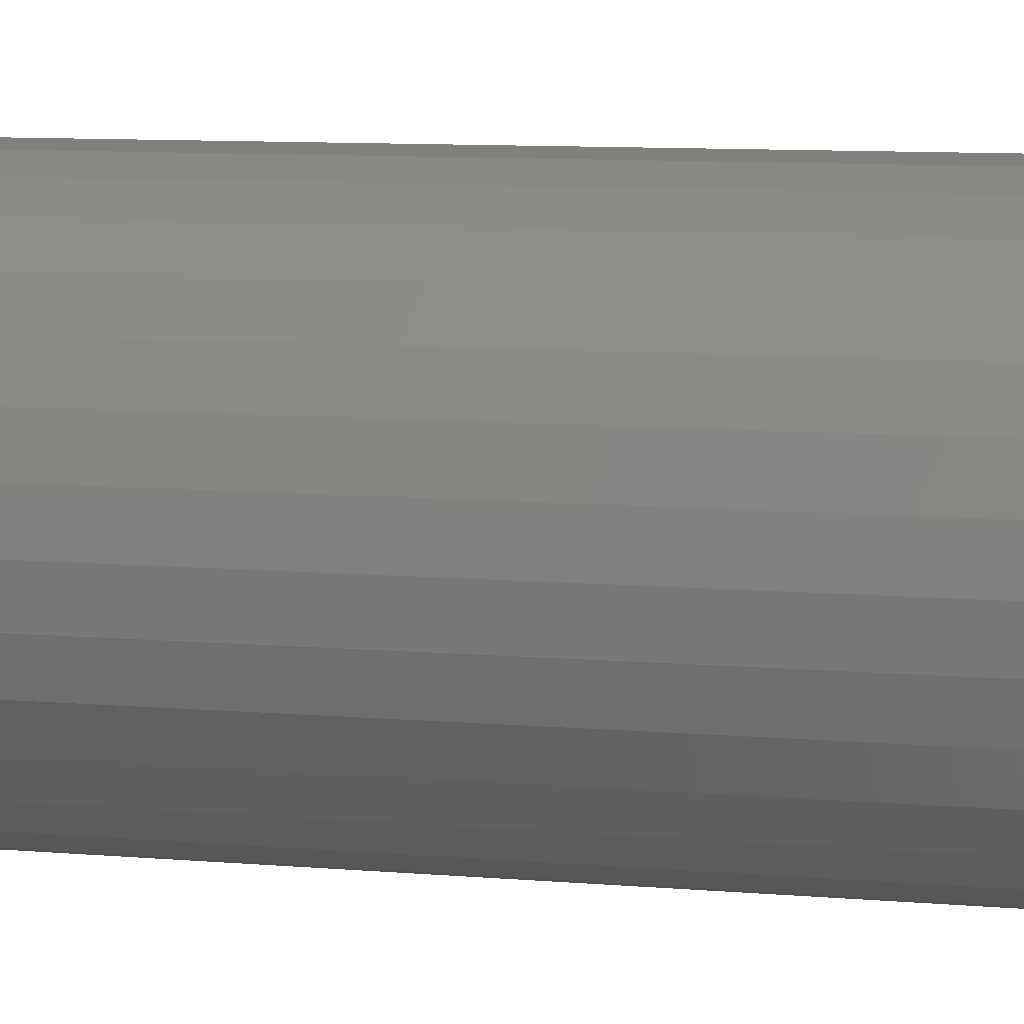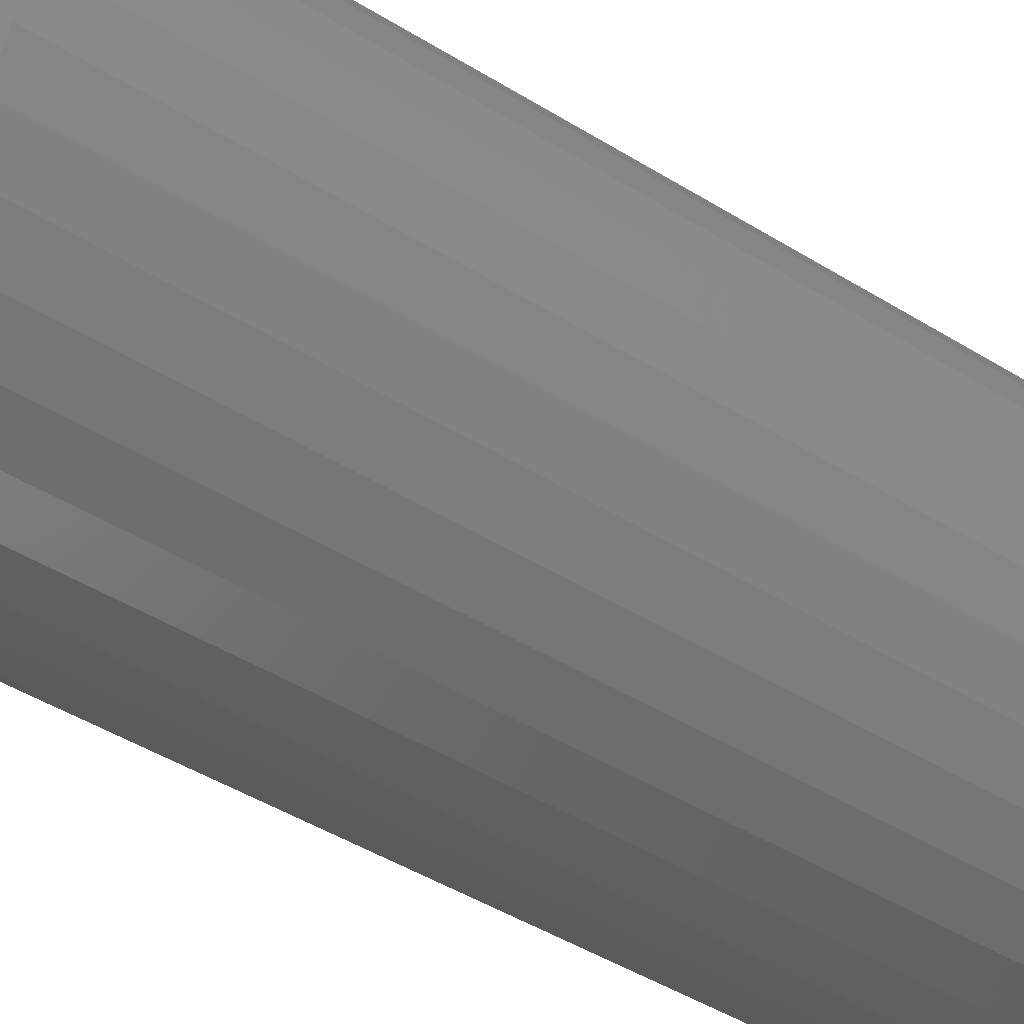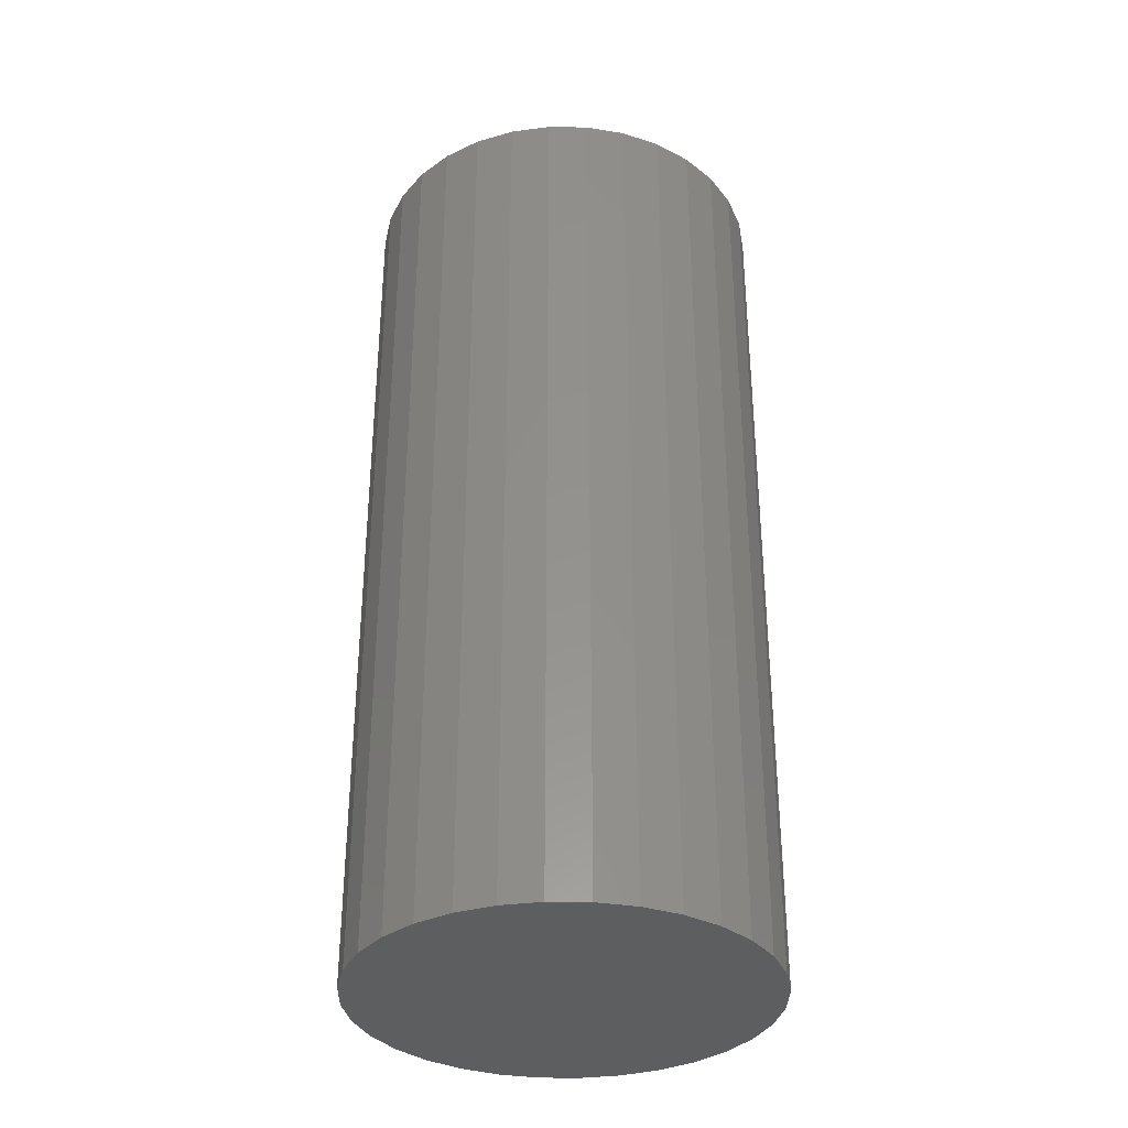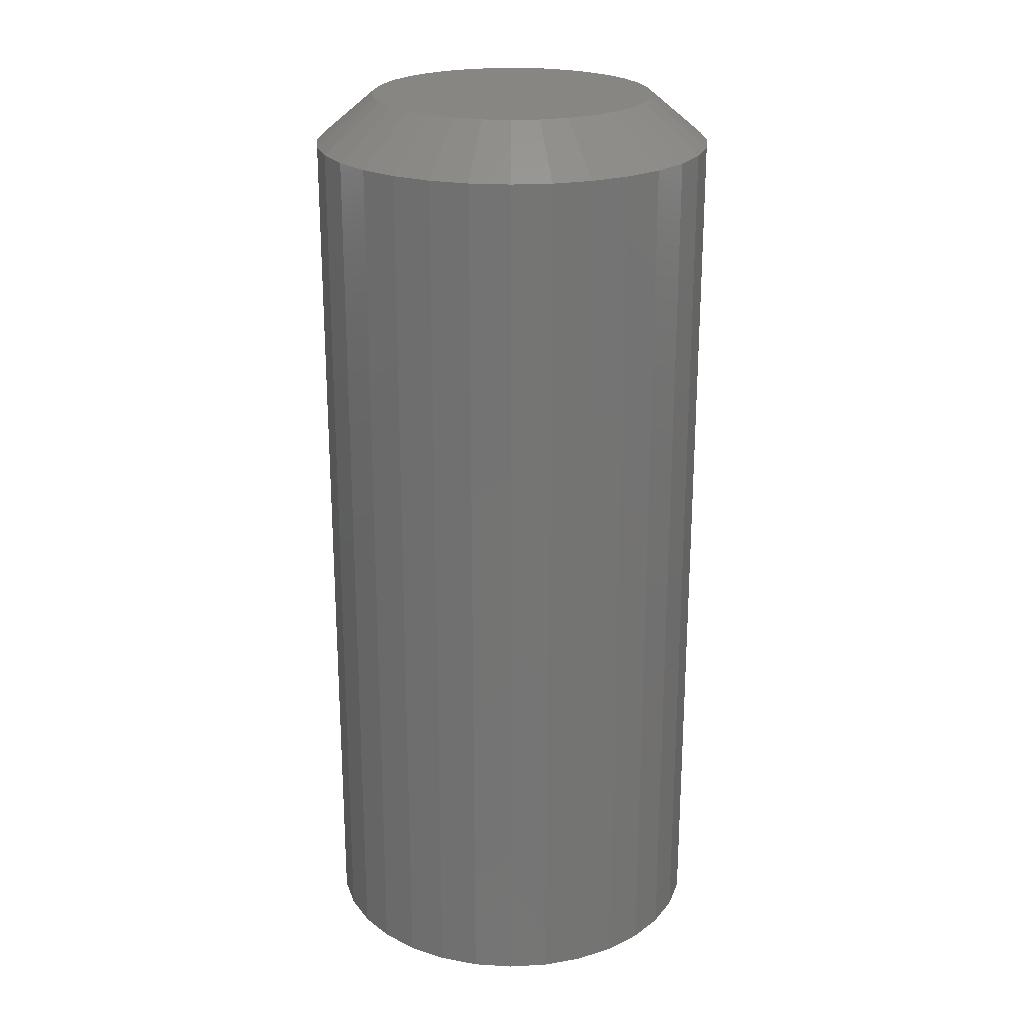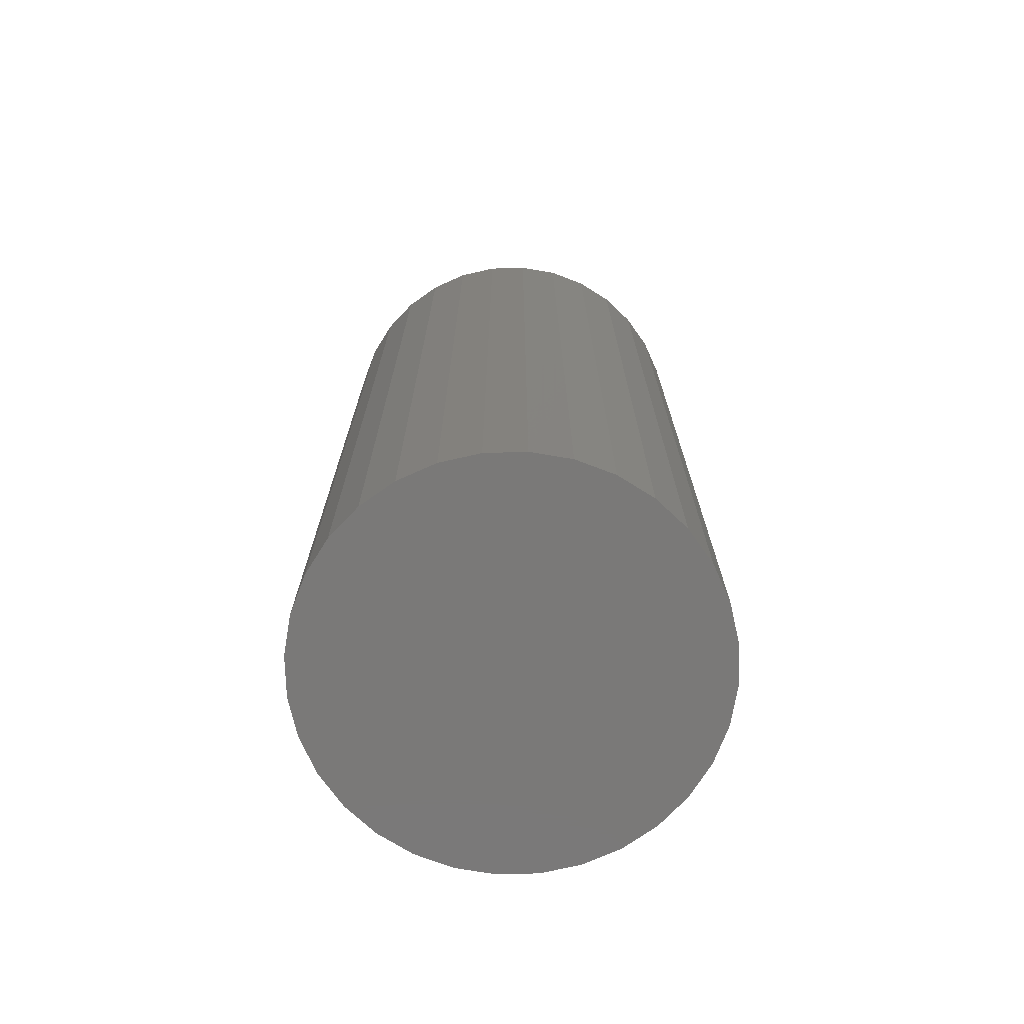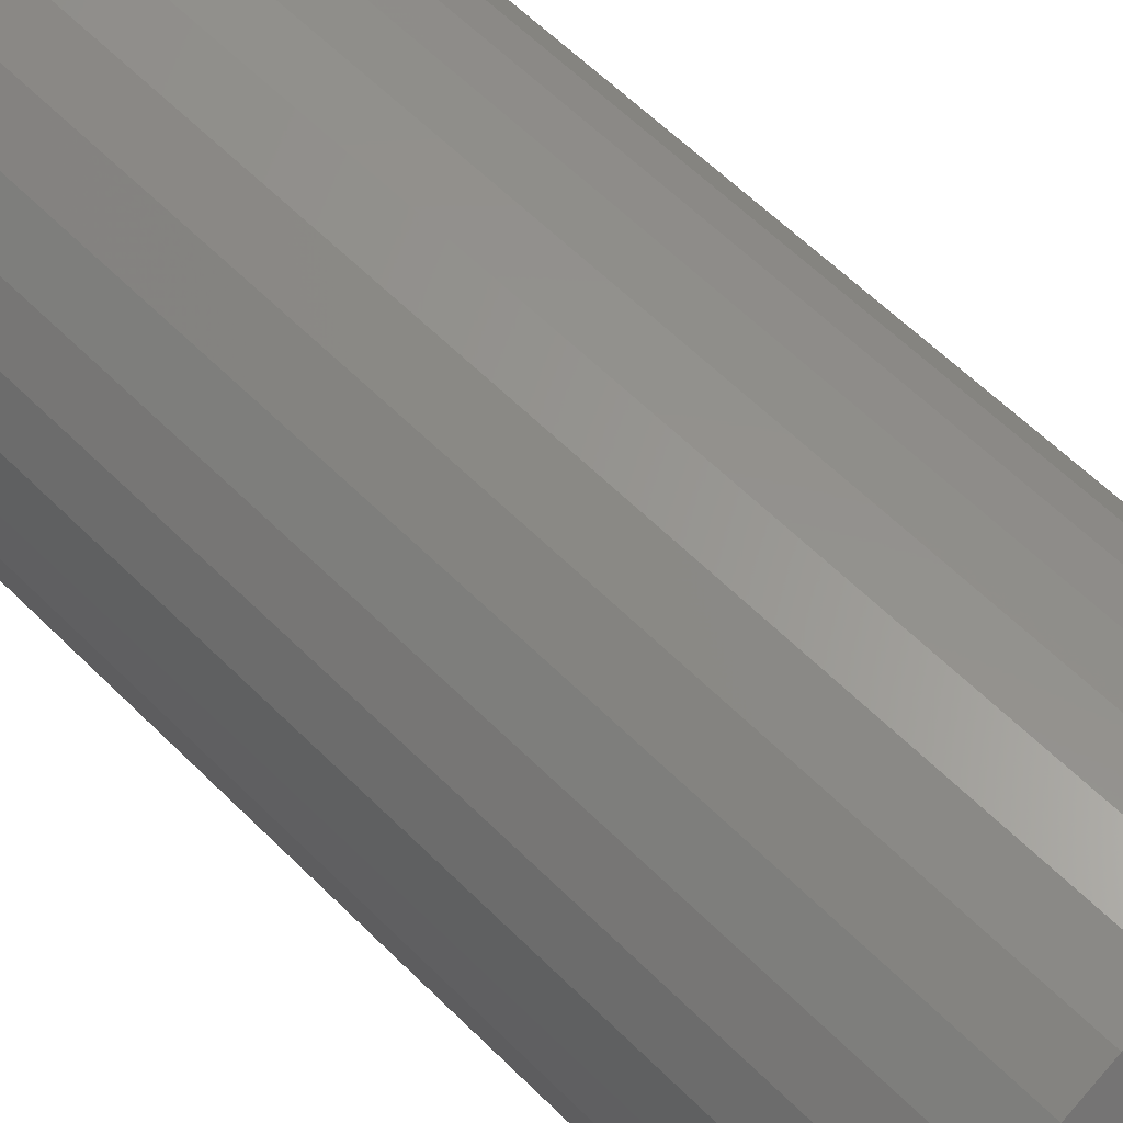
<metadata>
{"format":"stl","ext":"stl","renderer":"f3d","projection":"perspective","resolution":1024,"background":"white","views":[{"elev":9.5,"azim":102.6,"up":"+Y"},{"elev":-45.5,"azim":54.4,"up":"+Y"},{"elev":-34.1,"azim":72.0,"up":"+Z"},{"elev":23.0,"azim":135.4,"up":"+Z"},{"elev":-72.5,"azim":18.5,"up":"+Z"},{"elev":58.8,"azim":-44.1,"up":"+Y"}]}
</metadata>
<code>
# stl→obj: 97 verts, 190 faces
v -0.01684 0.1128 0.75
v 0.02802 0.1128 0.75
v 0.005592 0.115 0.75
v -0.0384 0.1062 0.75
v 0.04959 0.1062 0.75
v -0.05828 0.09559 0.75
v 0.06946 0.09559 0.75
v 0.07488 -0.09175 0.75
v -0.04565 -0.1029 0.75
v 0.05684 -0.1029 0.75
v -0.02587 -0.1106 0.75
v 0.03705 -0.1106 0.75
v -0.005016 -0.1145 0.75
v 0.0162 -0.1145 0.75
v 0.08689 0.08129 0.75
v -0.0757 0.08129 0.75
v 0.1012 0.06387 0.75
v -0.09 0.06387 0.75
v 0.1118 0.044 0.75
v -0.1006 0.044 0.75
v 0.1184 0.02243 0.75
v -0.1072 0.02243 0.75
v 0.1206 -6.625e-17 0.75
v -0.1094 2.775e-07 0.75
v 0.1186 -0.02113 0.75
v -0.1074 -0.02112 0.75
v 0.1128 -0.04153 0.75
v -0.1016 -0.04153 0.75
v 0.1033 -0.06052 0.75
v -0.09216 -0.06052 0.75
v 0.09055 -0.07745 0.75
v -0.07937 -0.07745 0.75
v -0.06369 -0.09175 0.75
v 0.1674 0 0
v 0.1674 -3.964e-17 0.7109
v 0.1643 -0.03157 0
v 0.1643 -0.03157 0.7109
v 0.1551 -0.06193 0
v 0.1551 -0.06193 0.7109
v 0.1402 -0.08991 0
v 0.1402 -0.08991 0.7109
v 0.12 -0.1144 0
v 0.12 -0.1144 0.7109
v 0.09551 -0.1346 0
v 0.09551 -0.1346 0.7109
v 0.06753 -0.1495 0
v 0.06753 -0.1495 0.7109
v 0.03717 -0.1587 0
v 0.03717 -0.1587 0.7109
v 0.005592 -0.1618 0
v 0.005592 -0.1618 0.7109
v -0.02598 -0.1587 0
v -0.02598 -0.1587 0.7109
v -0.05634 -0.1495 0
v -0.05634 -0.1495 0.7109
v -0.08432 -0.1346 0
v -0.08432 -0.1346 0.7109
v -0.1088 -0.1144 0
v -0.1088 -0.1144 0.7109
v -0.129 -0.08991 0
v -0.129 -0.08991 0.7109
v -0.1439 -0.06193 0
v -0.1439 -0.06193 0.7109
v -0.1531 -0.03157 0
v -0.1531 -0.03157 0.7109
v -0.1562 1.982e-17 0
v -0.1562 1.982e-17 0.7109
v -0.1531 0.03157 0
v -0.1531 0.03157 0.7109
v -0.1439 0.06193 0
v -0.1439 0.06193 0.7109
v -0.129 0.08991 0
v -0.129 0.08991 0.7109
v -0.1088 0.1144 0
v -0.1088 0.1144 0.7109
v -0.08432 0.1346 0
v -0.08432 0.1346 0.7109
v -0.05634 0.1495 0
v -0.05634 0.1495 0.7109
v -0.02598 0.1587 0
v -0.02598 0.1587 0.7109
v 0.005592 0.1618 0
v 0.005592 0.1618 0.7109
v 0.03717 0.1587 0
v 0.03717 0.1587 0.7109
v 0.06753 0.1495 0
v 0.06753 0.1495 0.7109
v 0.09551 0.1346 0
v 0.09551 0.1346 0.7109
v 0.12 0.1144 0
v 0.12 0.1144 0.7109
v 0.1402 0.08991 0
v 0.1402 0.08991 0.7109
v 0.1551 0.06193 0
v 0.1551 0.06193 0.7109
v 0.1643 0.03157 0
v 0.1643 0.03157 0.7109
f 1 2 3
f 2 1 4
f 2 4 5
f 5 4 6
f 5 6 7
f 8 9 10
f 10 9 11
f 10 11 12
f 12 11 13
f 12 13 14
f 7 6 15
f 15 6 16
f 15 16 17
f 17 16 18
f 17 18 19
f 19 18 20
f 19 20 21
f 21 20 22
f 21 22 23
f 23 22 24
f 23 24 25
f 25 24 26
f 25 26 27
f 27 26 28
f 27 28 29
f 29 28 30
f 29 30 31
f 31 30 32
f 31 32 8
f 8 32 33
f 8 33 9
f 34 35 36
f 36 35 37
f 36 37 38
f 38 37 39
f 38 39 40
f 40 39 41
f 40 41 42
f 42 41 43
f 42 43 44
f 44 43 45
f 44 45 46
f 46 45 47
f 46 47 48
f 48 47 49
f 48 49 50
f 50 49 51
f 50 51 52
f 52 51 53
f 52 53 54
f 54 53 55
f 54 55 56
f 56 55 57
f 56 57 58
f 58 57 59
f 58 59 60
f 60 59 61
f 60 61 62
f 62 61 63
f 62 63 64
f 64 63 65
f 64 65 66
f 66 65 67
f 66 67 68
f 68 67 69
f 68 69 70
f 70 69 71
f 70 71 72
f 72 71 73
f 72 73 74
f 74 73 75
f 74 75 76
f 76 75 77
f 76 77 78
f 78 77 79
f 78 79 80
f 80 79 81
f 80 81 82
f 82 81 83
f 82 83 84
f 84 83 85
f 84 85 86
f 86 85 87
f 86 87 88
f 88 87 89
f 88 89 90
f 90 89 91
f 90 91 92
f 92 91 93
f 92 93 94
f 94 93 95
f 94 95 96
f 96 95 97
f 96 97 34
f 34 97 35
f 81 79 1
f 71 18 73
f 73 18 16
f 73 16 75
f 18 71 20
f 20 71 69
f 20 69 22
f 22 69 67
f 22 67 24
f 19 93 17
f 17 93 91
f 17 91 15
f 93 19 95
f 95 19 21
f 95 21 97
f 97 21 23
f 97 23 35
f 85 5 87
f 87 5 7
f 87 7 89
f 89 7 15
f 89 15 91
f 5 85 2
f 2 85 83
f 2 83 3
f 3 83 81
f 3 81 1
f 1 79 4
f 4 79 77
f 4 77 6
f 6 77 75
f 6 75 16
f 55 53 11
f 9 55 11
f 9 57 55
f 53 51 13
f 11 53 13
f 49 47 12
f 14 49 12
f 14 51 49
f 13 51 14
f 47 45 10
f 12 47 10
f 10 45 8
f 8 45 43
f 8 43 31
f 31 43 41
f 31 41 29
f 29 41 39
f 29 39 27
f 27 39 37
f 27 37 25
f 25 37 35
f 25 35 23
f 9 33 57
f 57 33 32
f 57 32 59
f 59 32 30
f 59 30 61
f 61 30 28
f 61 28 63
f 63 28 26
f 63 26 65
f 65 26 24
f 65 24 67
f 82 84 80
f 78 80 84
f 86 78 84
f 48 52 46
f 50 52 48
f 52 54 46
f 46 54 56
f 46 56 44
f 44 56 58
f 44 58 42
f 42 58 60
f 42 60 40
f 40 60 62
f 40 62 38
f 38 62 64
f 38 64 36
f 36 64 66
f 36 66 34
f 34 66 68
f 34 68 96
f 96 68 70
f 96 70 94
f 94 70 72
f 94 72 92
f 92 72 74
f 92 74 90
f 90 74 76
f 90 76 88
f 88 76 78
f 88 78 86

</code>
